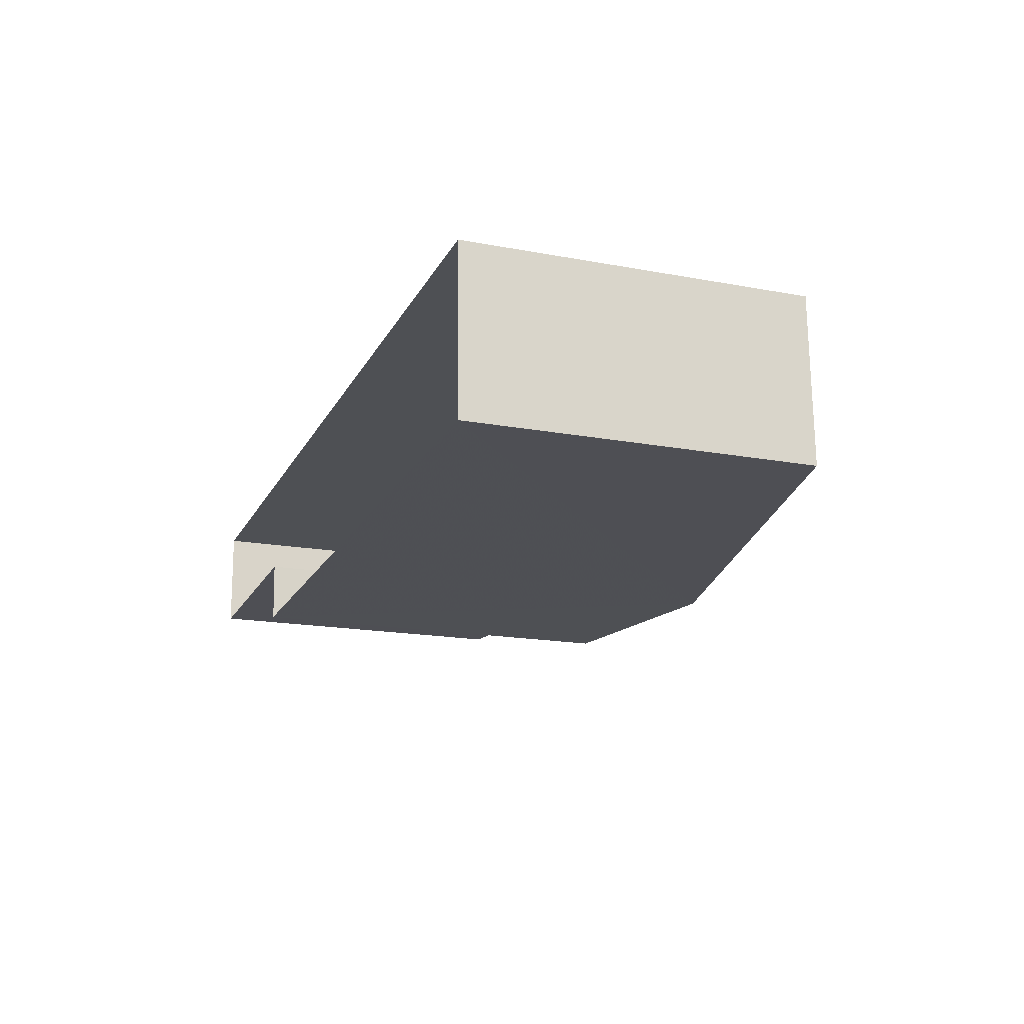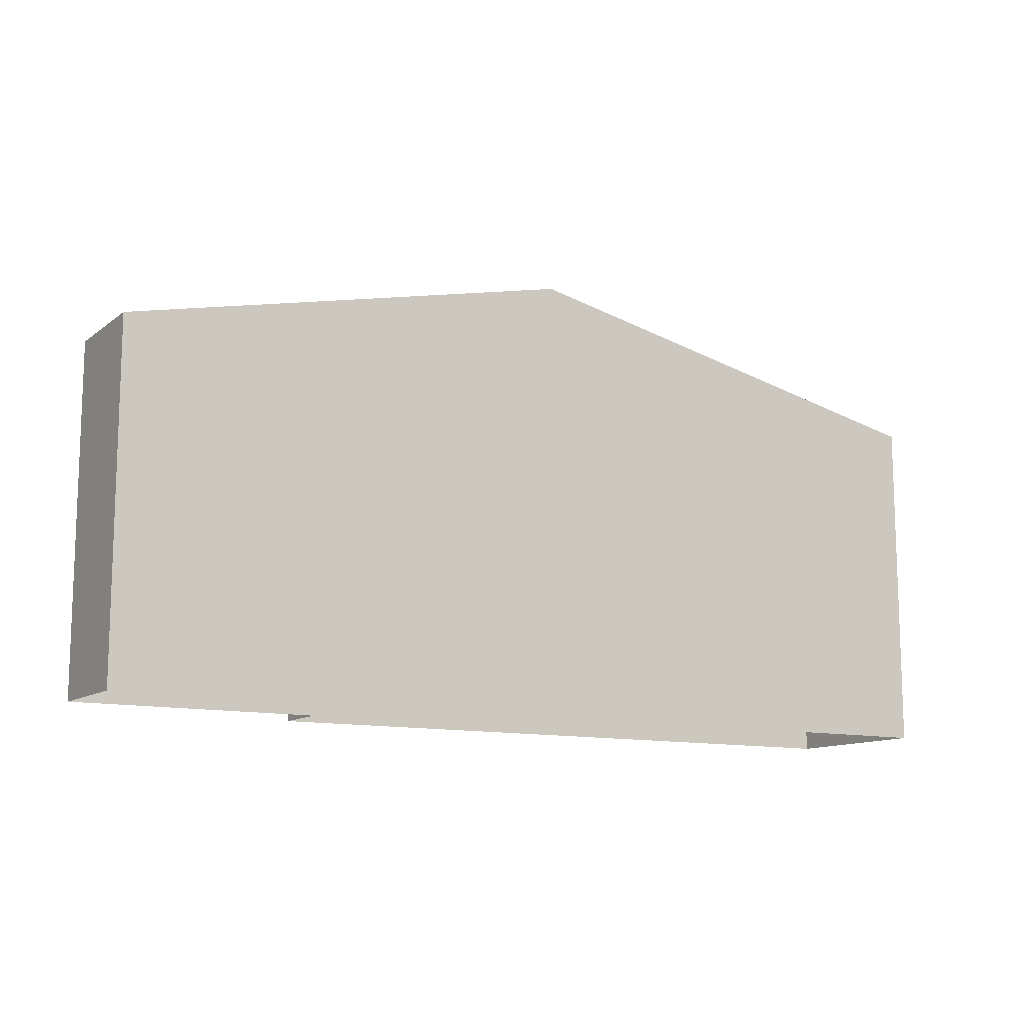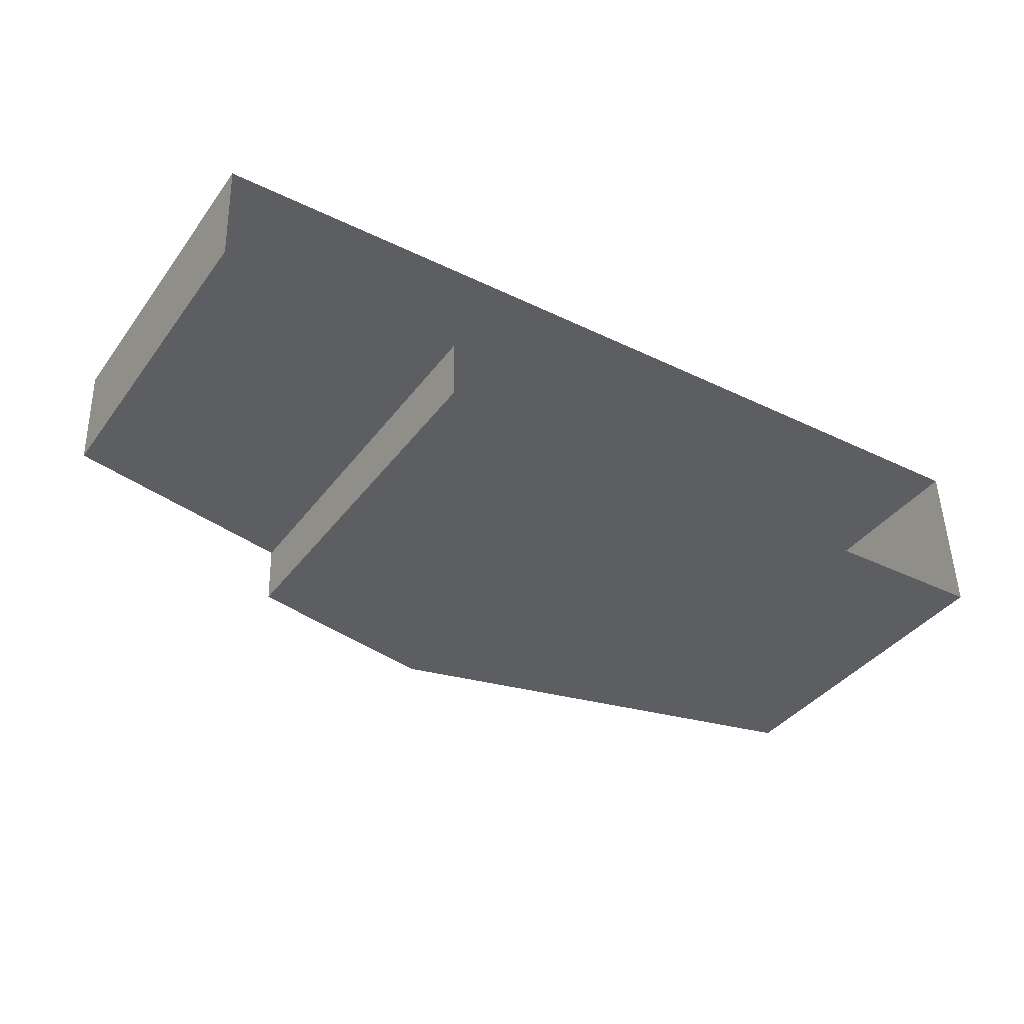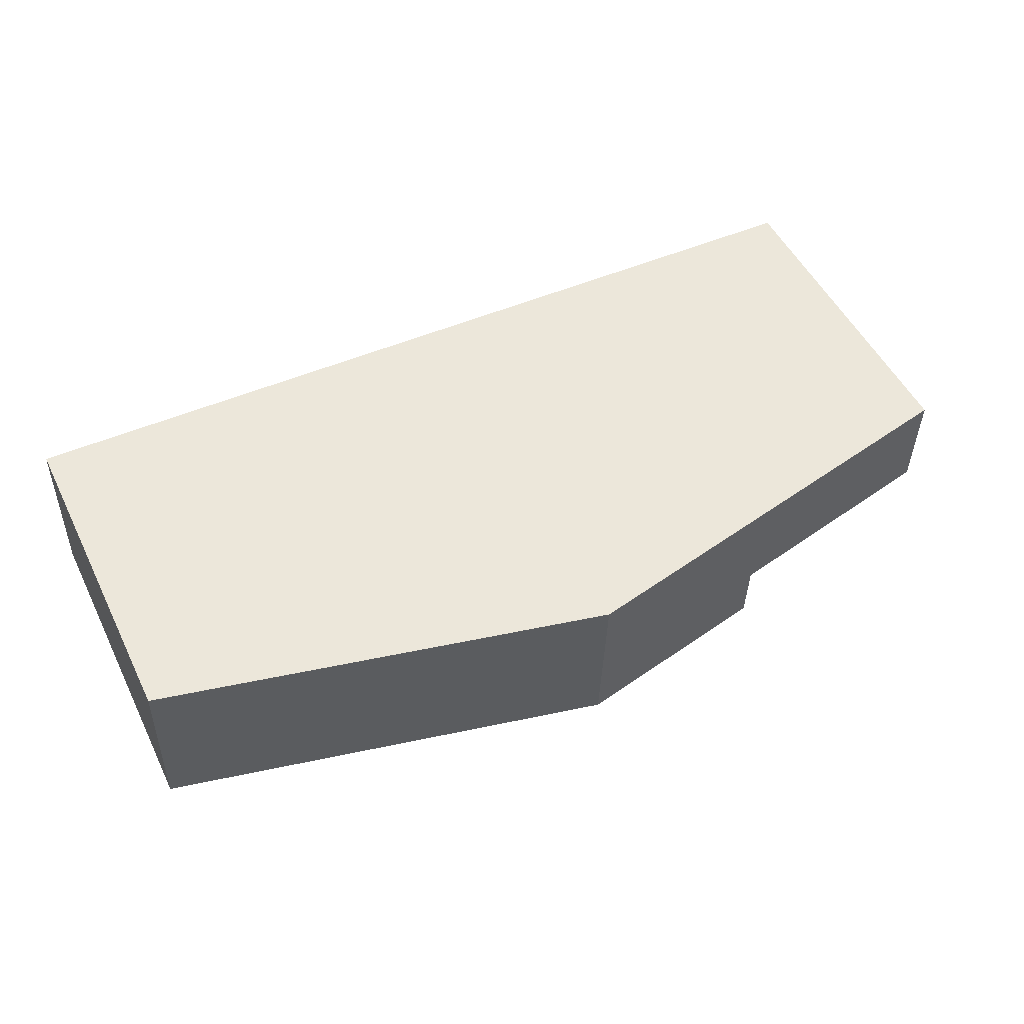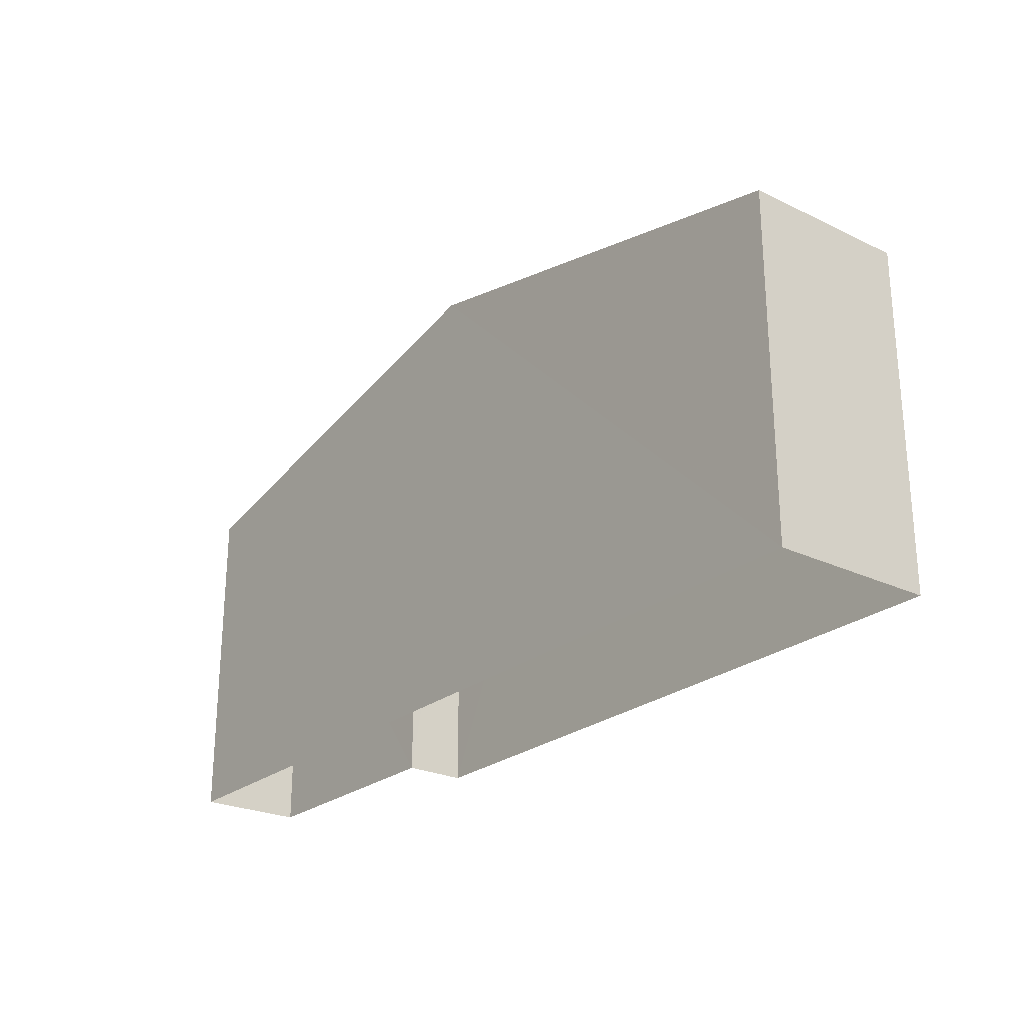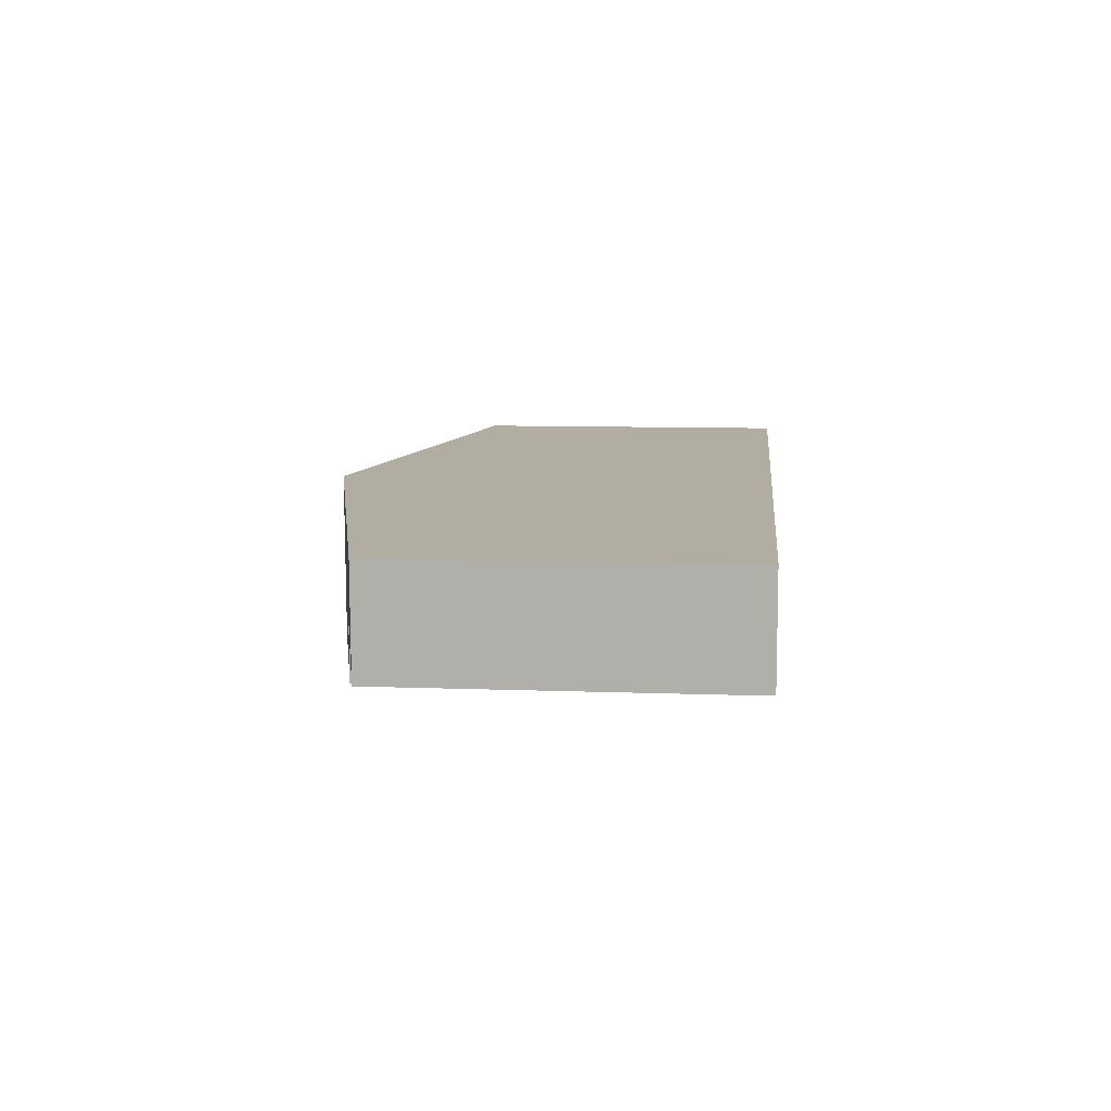
<metadata>
{"format":"obj","ext":"obj","renderer":"f3d","projection":"perspective","resolution":1024,"background":"white","views":[{"elev":-17.1,"azim":-110.6,"up":"+Y"},{"elev":-11.8,"azim":147.8,"up":"+Z"},{"elev":-38.7,"azim":147.4,"up":"+Y"},{"elev":51.7,"azim":-26.0,"up":"+Y"},{"elev":-24.9,"azim":-129.4,"up":"+Z"},{"elev":9.0,"azim":95.6,"up":"+Y"}]}
</metadata>
<code>
v -3.727e+05 -1.046e+05 26.66
v -3.727e+05 -1.046e+05 26.66
v -3.728e+05 -1.046e+05 26.66
v -3.728e+05 -1.046e+05 26.66
v -3.727e+05 -1.046e+05 26.66
v -3.727e+05 -1.046e+05 26.66
v -3.728e+05 -1.046e+05 33.75
v -3.728e+05 -1.046e+05 33.75
v -3.727e+05 -1.046e+05 35.81
v -3.727e+05 -1.046e+05 35.81
v -3.727e+05 -1.046e+05 33.75
v -3.727e+05 -1.046e+05 33.75
v -3.727e+05 -1.046e+05 34.86
v -3.727e+05 -1.046e+05 34.86
f 1 2 3
f 3 2 4
f 1 5 2
f 4 2 6
f 7 8 9
f 10 7 9
f 11 12 13
f 12 10 13
f 13 9 14
f 13 10 9
f 8 3 4
f 8 7 3
f 12 1 10
f 1 3 10
f 3 7 10
f 11 1 12
f 11 5 1
f 11 2 5
f 11 13 2
f 14 6 2
f 13 14 2
f 8 4 9
f 4 6 9
f 6 14 9

</code>
